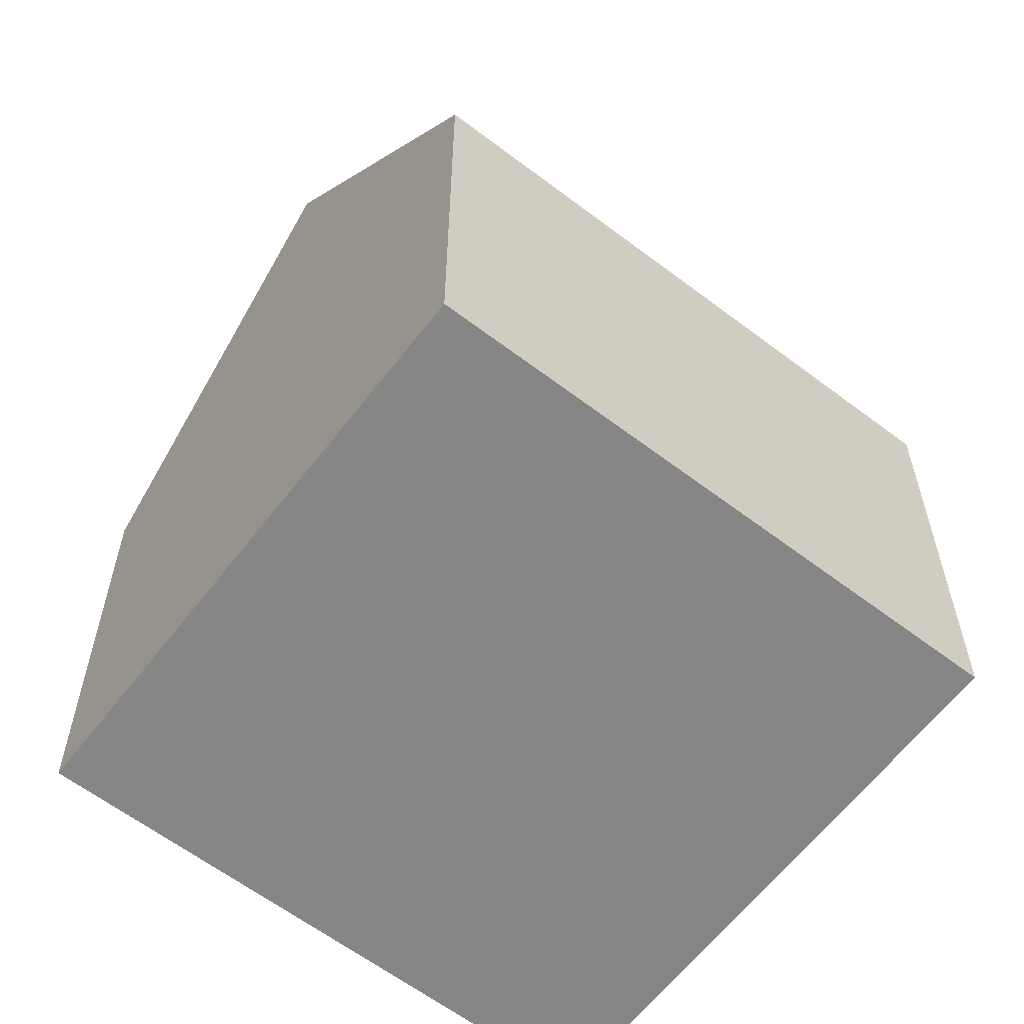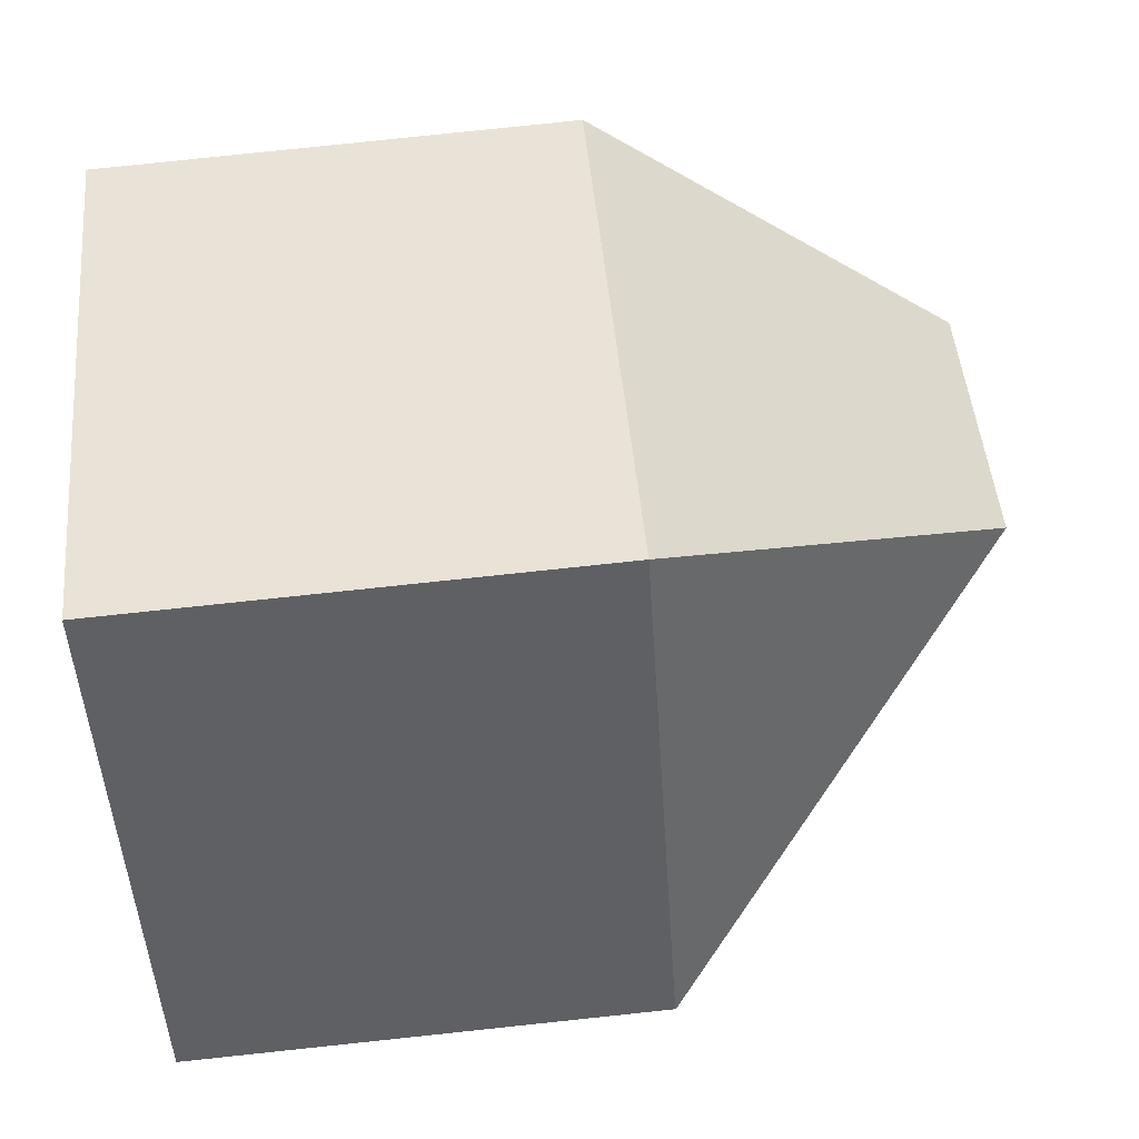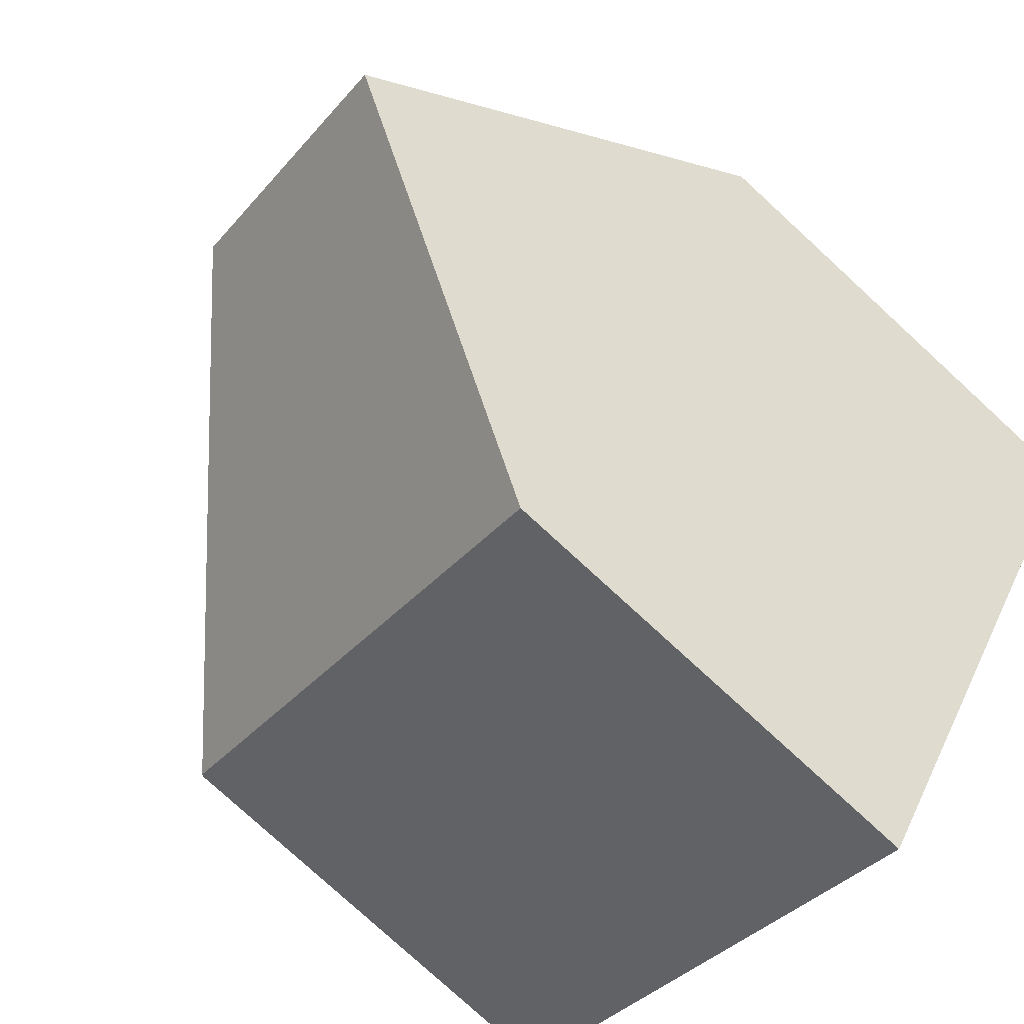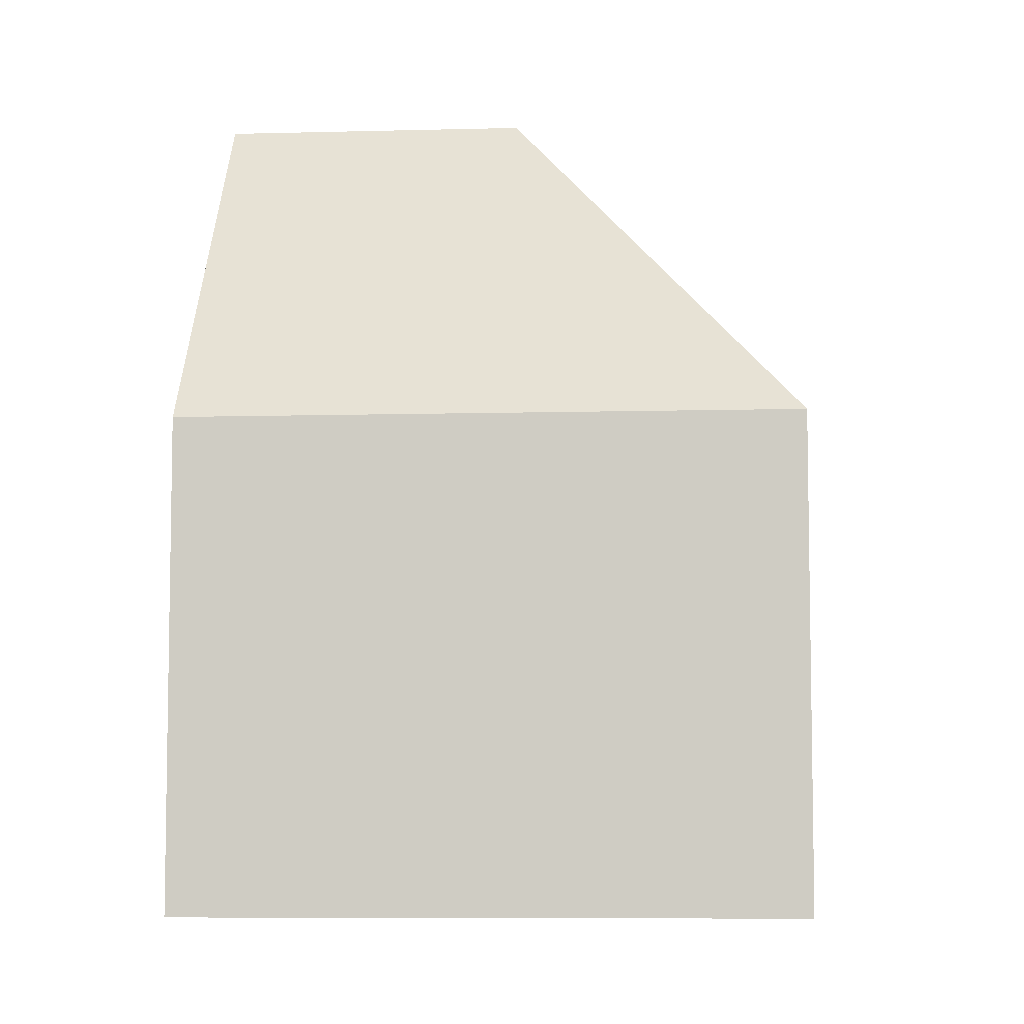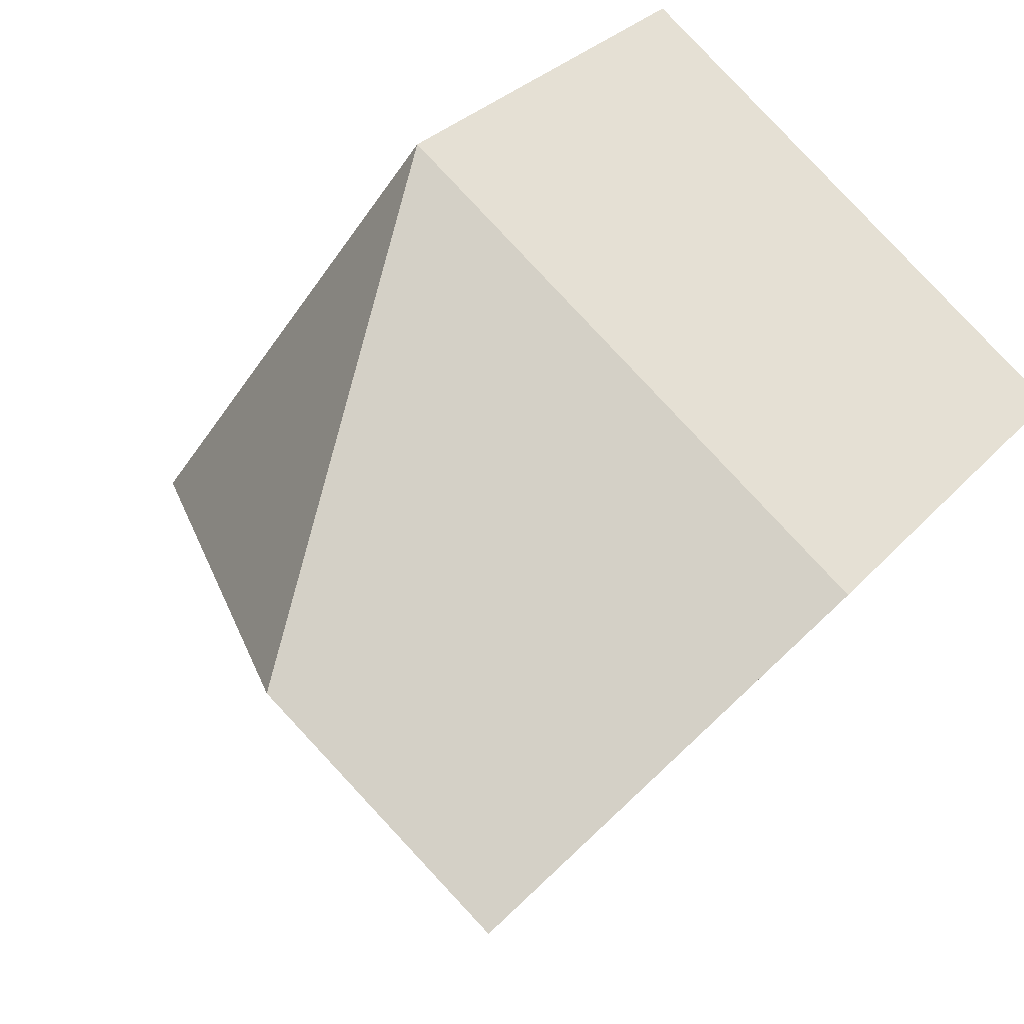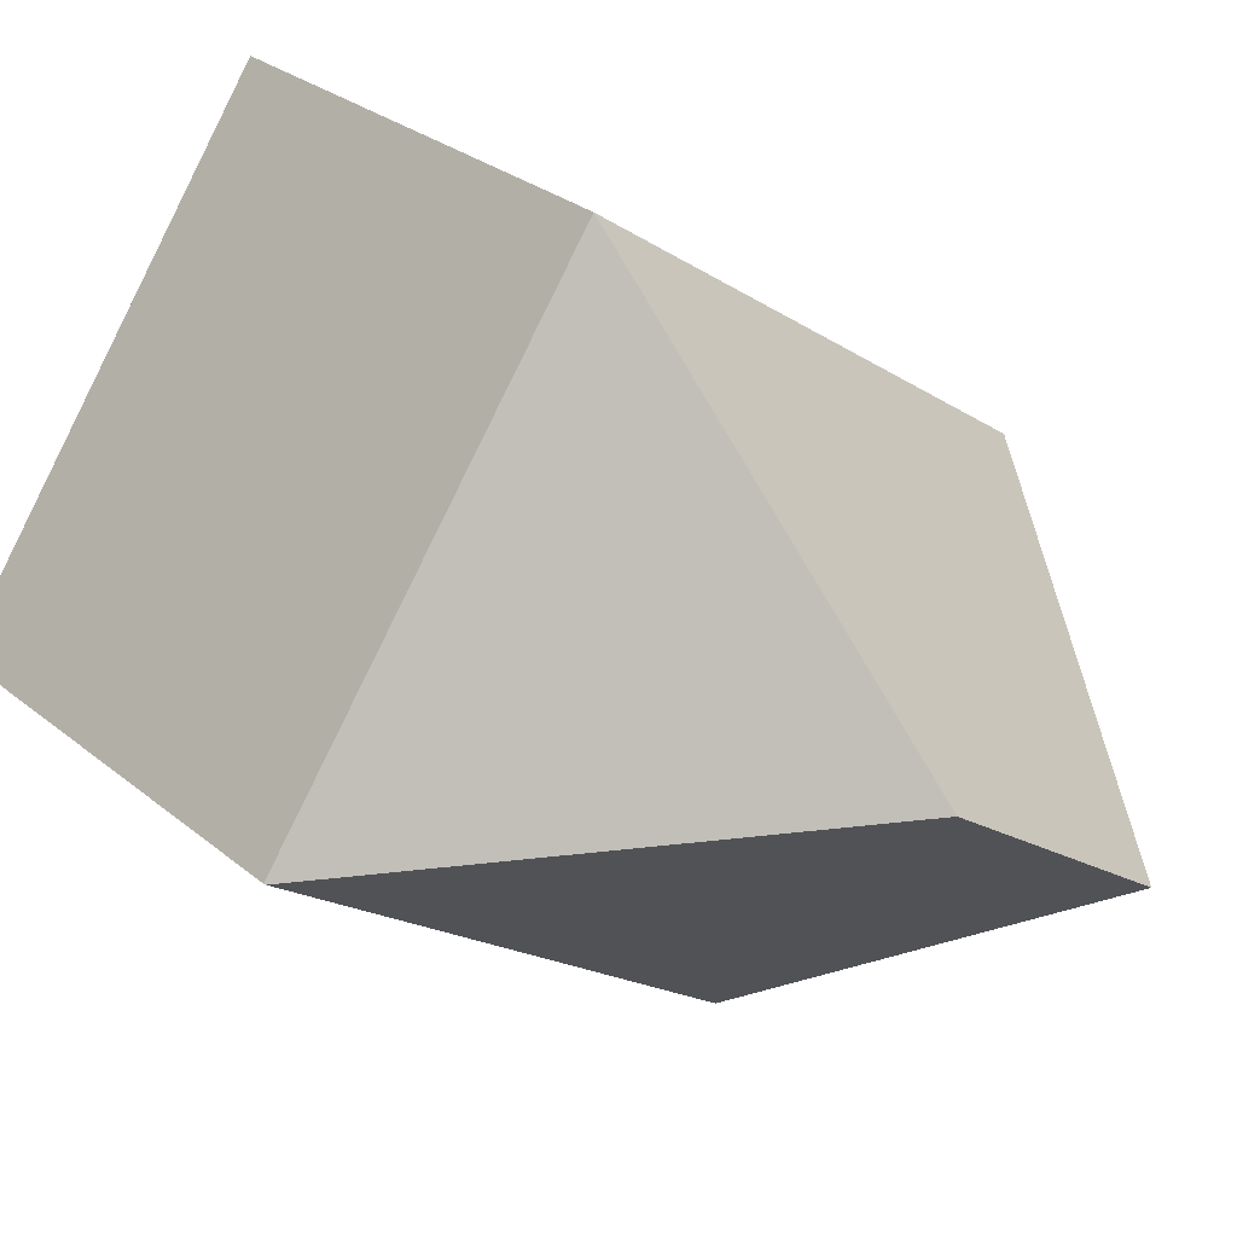
<metadata>
{"format":"obj","ext":"obj","renderer":"f3d","projection":"perspective","resolution":1024,"background":"white","views":[{"elev":-62.0,"azim":-73.1,"up":"+Y"},{"elev":79.8,"azim":84.0,"up":"+Z"},{"elev":-78.2,"azim":-132.6,"up":"+Z"},{"elev":-7.3,"azim":-30.9,"up":"+Y"},{"elev":29.9,"azim":-146.9,"up":"+Z"},{"elev":29.5,"azim":139.8,"up":"+Z"}]}
</metadata>
<code>
v  4.817 7.466 -6.736
v  12.25 6.958 -1.966
v  5.079 6.921 -7.103
v  6.189 12.21 -0.95
v  2.536 12.21 -3.547
v  12.27 6.934 -1.955
v  7.207 6.934 5.123
v  0 6.934 4.246e-16
v  0 0 0
v  7.207 -3.137e-16 5.123
v  12.27 1.197e-16 -1.955
v  12.25 1.204e-16 -1.966
v  5.079 4.349e-16 -7.103
v  4.817 4.125e-16 -6.736
v  2.536 2.172e-16 -3.547
g defaultobject
f 1 2 3
f 2 1 4
f 4 1 5
f 4 6 2
f 7 5 8
f 5 7 4
f 4 7 6
f 9 7 8
f 7 9 10
f 10 6 7
f 6 10 11
f 6 12 2
f 12 6 11
f 12 3 2
f 3 12 13
f 1 8 5
f 8 1 3
f 8 3 13
f 8 13 9
f 9 13 14
f 9 14 15
f 10 12 11
f 12 10 14
f 14 10 15
f 15 10 9
f 14 13 12

</code>
